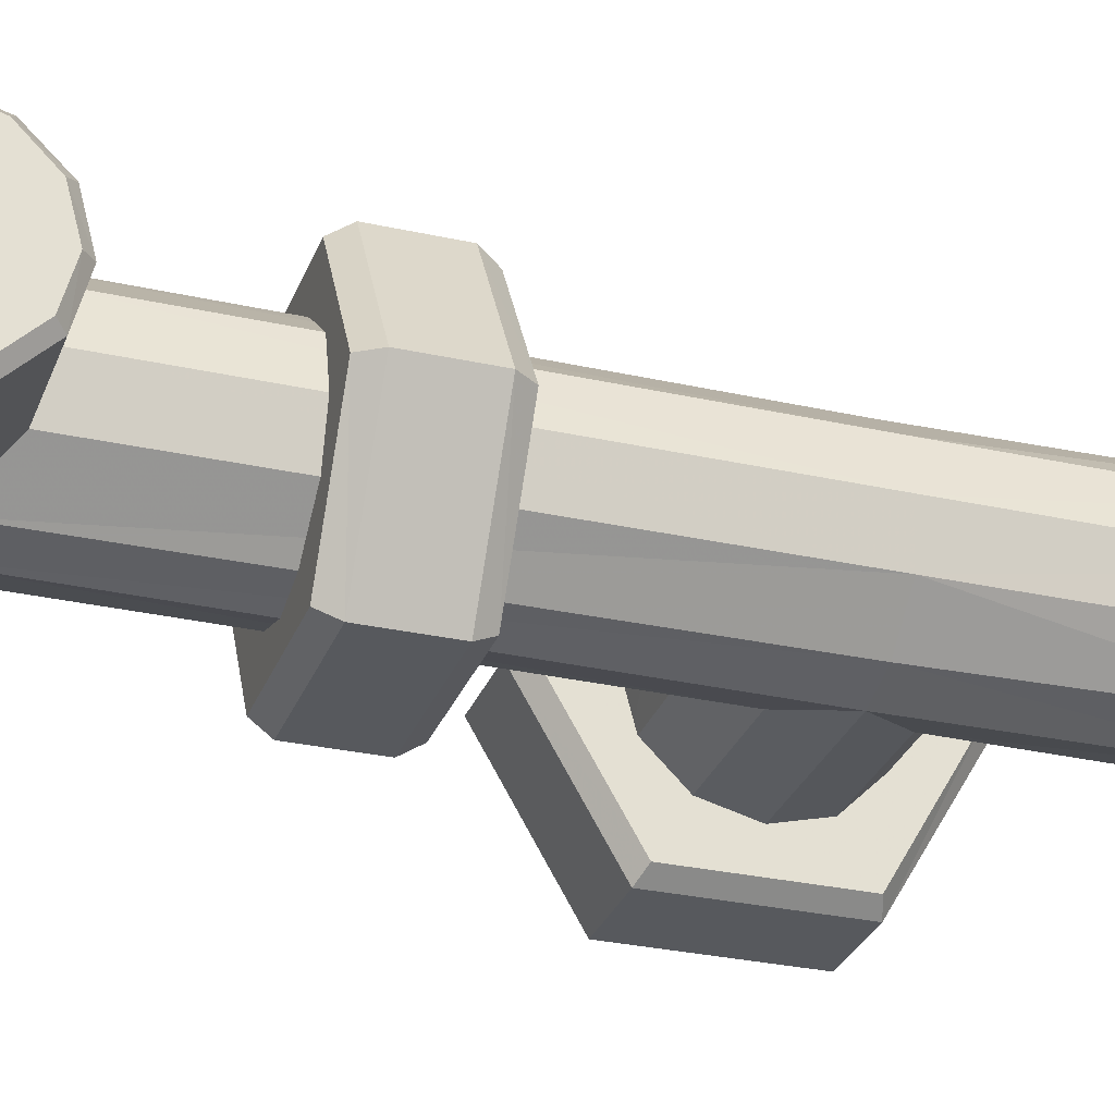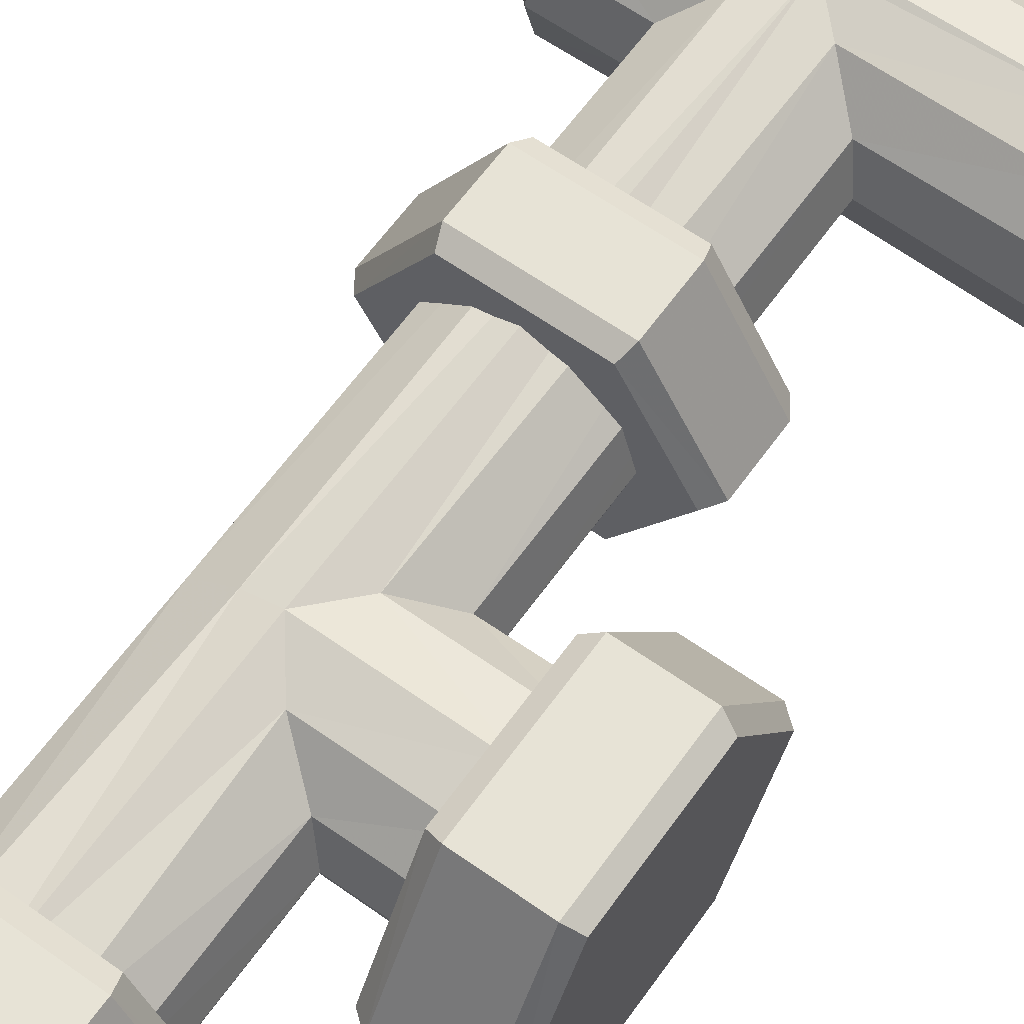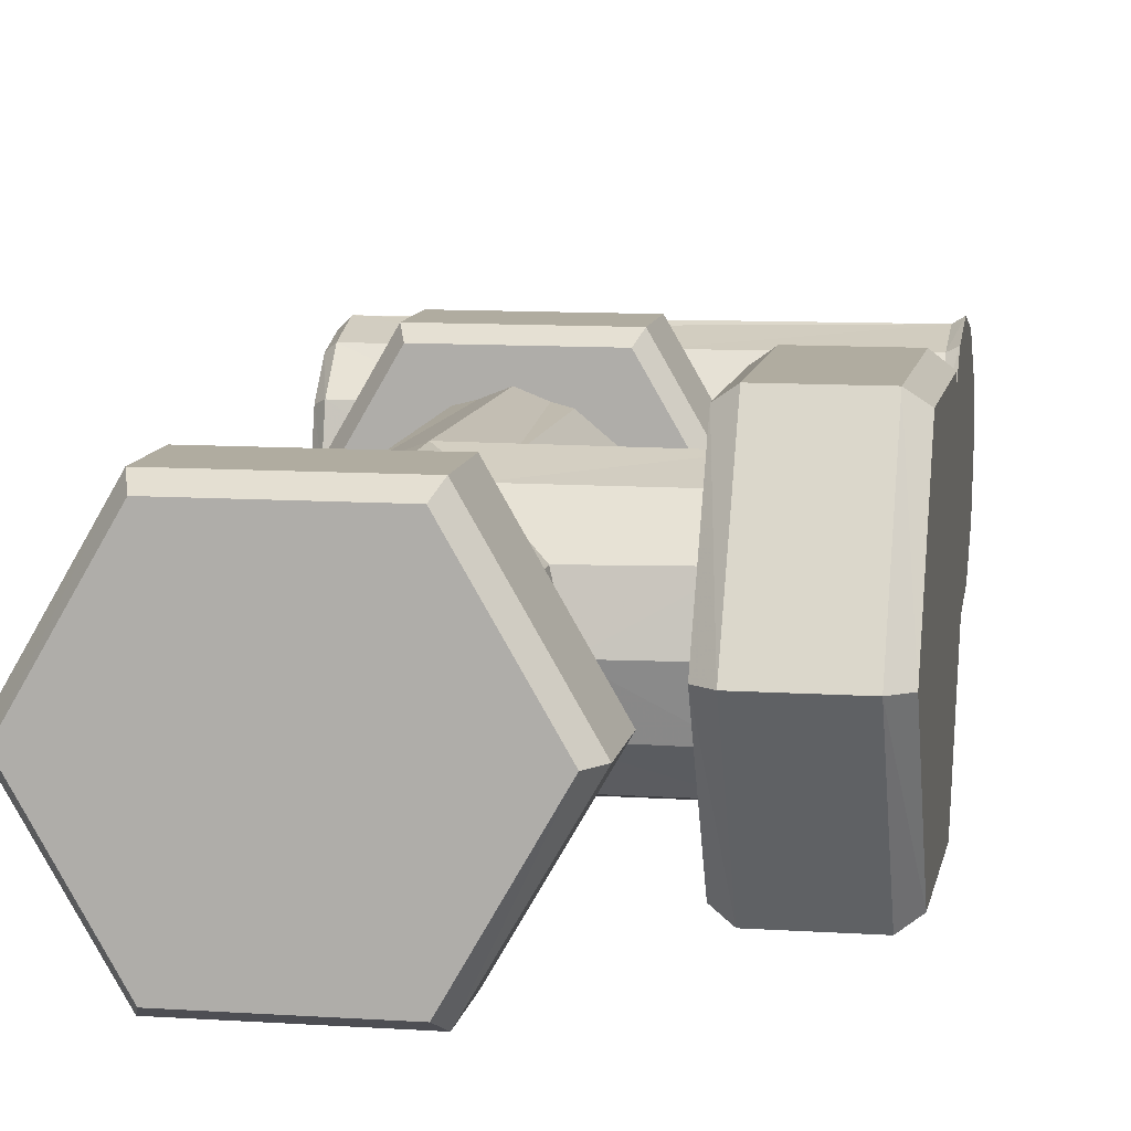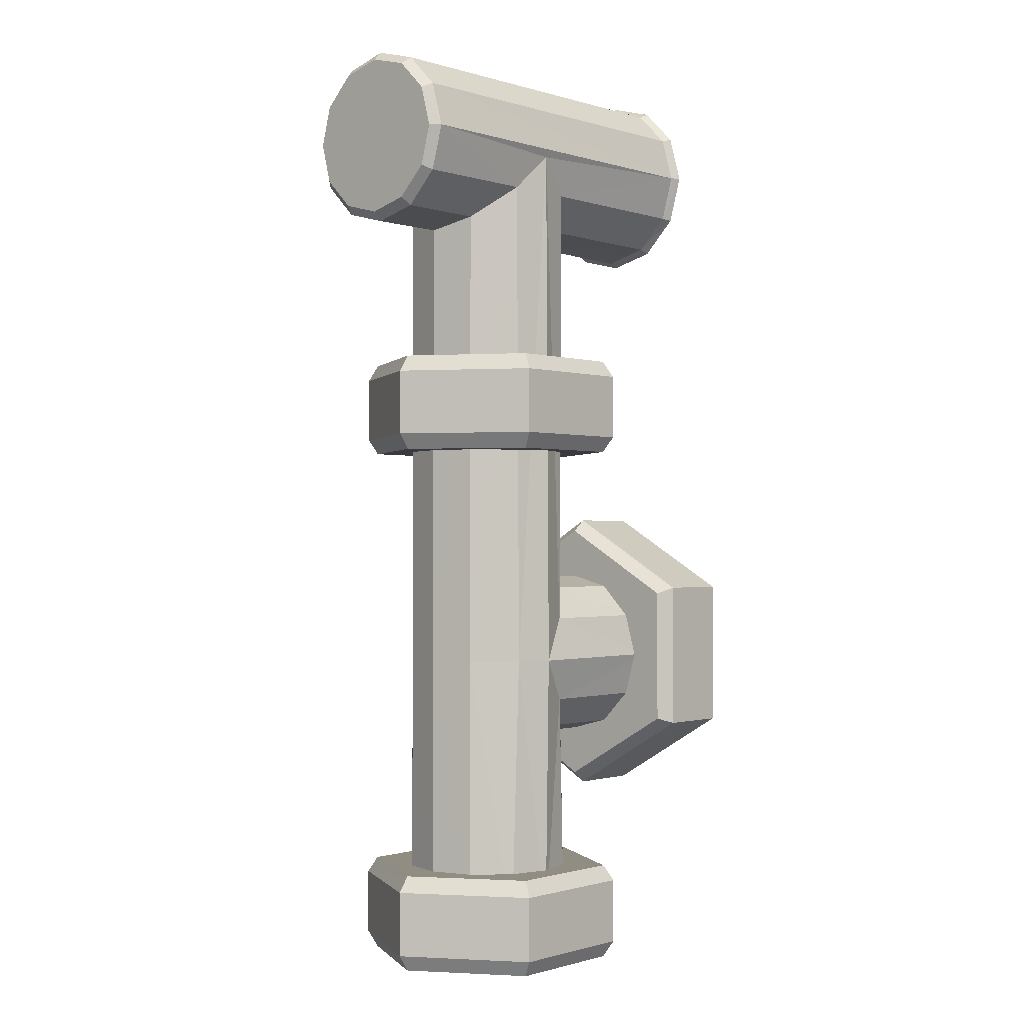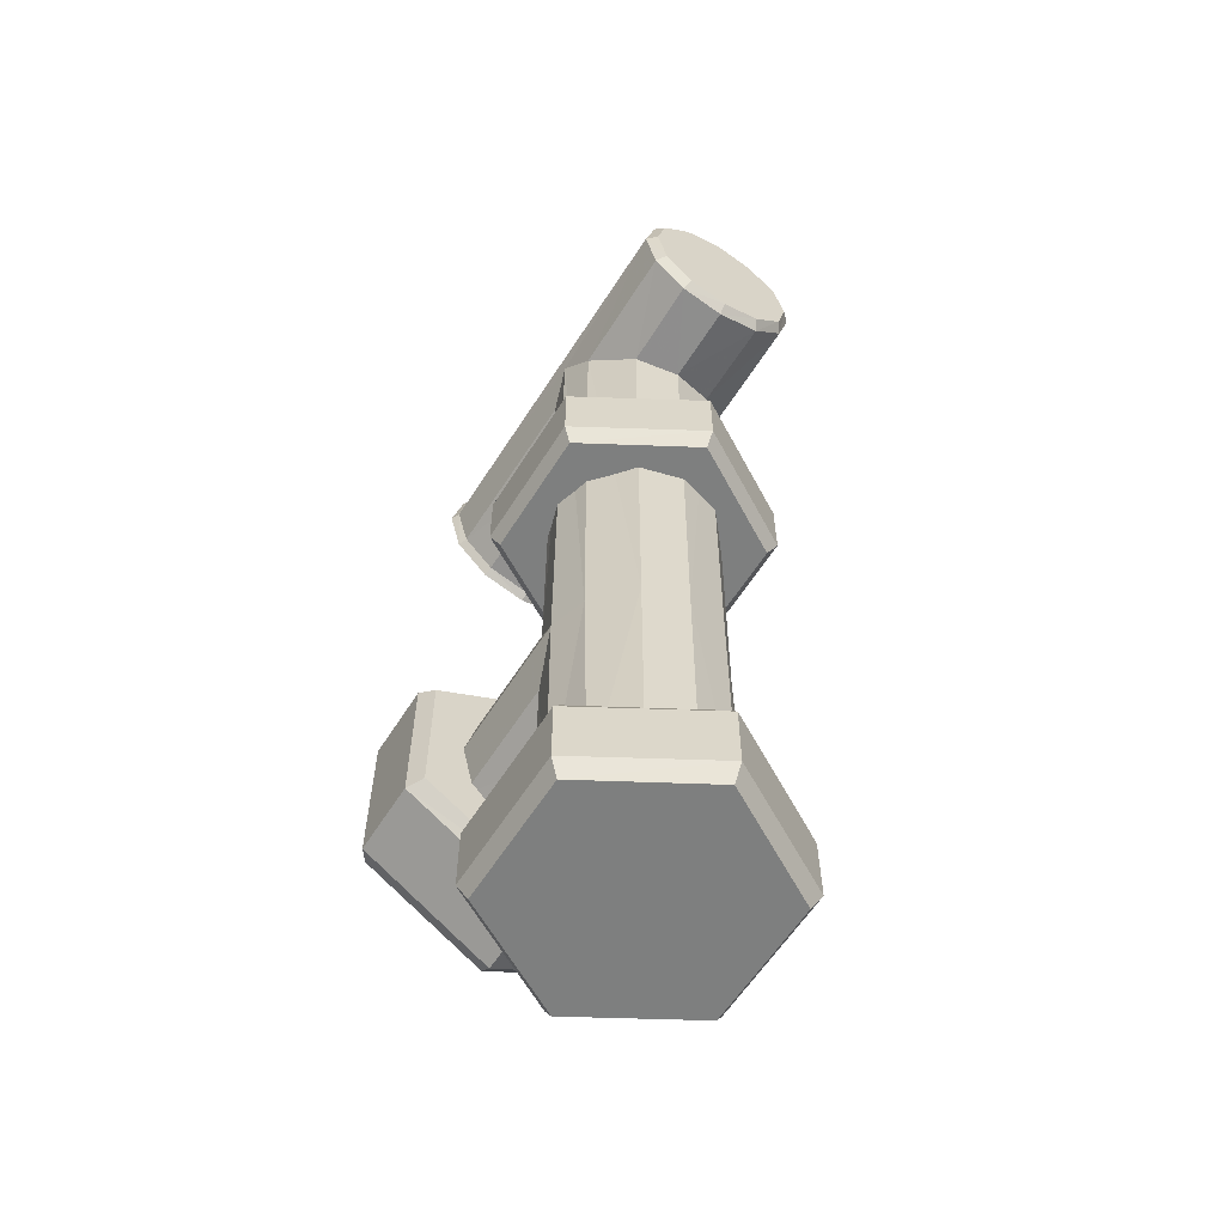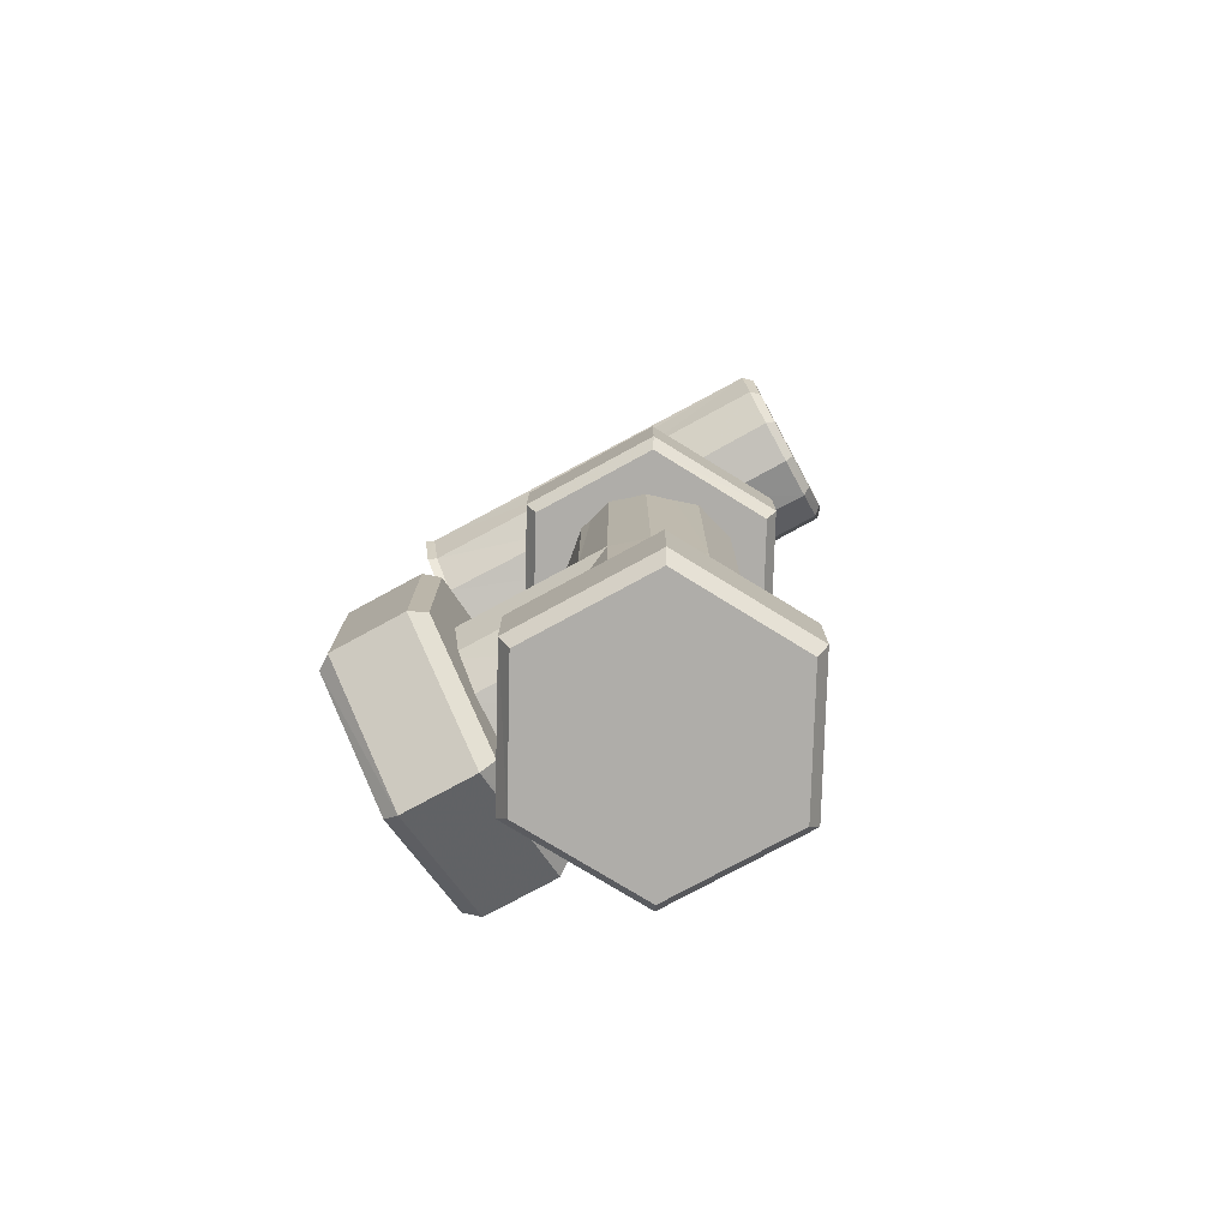
<metadata>
{"format":"obj","ext":"obj","renderer":"f3d","projection":"perspective","resolution":1024,"background":"white","views":[{"elev":-29.2,"azim":71.7,"up":"+Y"},{"elev":62.7,"azim":-144.4,"up":"+Y"},{"elev":10.0,"azim":-170.2,"up":"+Y"},{"elev":-0.9,"azim":131.9,"up":"+Z"},{"elev":-59.6,"azim":58.0,"up":"+Z"},{"elev":-77.2,"azim":28.5,"up":"+Z"}]}
</metadata>
<code>
v -0.02057 -0.3402 -0.7923
v -0.02157 -0.3392 -0.7923
v -0.02157 -0.3212 -0.7923
v -0.02057 -0.3202 -0.7923
v -0.02157 -0.3257 -0.7845
v -0.02157 -0.3224 -0.7878
v -0.02057 -0.3216 -0.7873
v -0.02057 -0.3252 -0.7836
v -0.02057 -0.3302 -0.7823
v -0.02157 -0.3302 -0.7833
v -0.02157 -0.3347 -0.7845
v -0.02057 -0.3352 -0.7836
v -0.02157 -0.338 -0.7878
v -0.02057 -0.3389 -0.7873
v -0.01156 -0.3303 -0.7823
v -0.01025 -0.3351 -0.7836
v -0.01021 -0.3254 -0.7836
v -0.005971 -0.3389 -0.7873
v -0.005629 -0.3216 -0.7873
v 0.007859 -0.3303 -0.7923
v 0.00654 -0.3351 -0.7923
v 0.006509 -0.3254 -0.7923
v 0.002266 -0.3389 -0.7923
v 0.001924 -0.3216 -0.7923
v -0.001853 -0.3201 -0.7923
v -0.001853 -0.34 -0.8237
v -0.001853 -0.3206 -0.8237
v 0.002934 -0.3218 -0.8237
v 0.006561 -0.3351 -0.8237
v 0.002957 -0.3387 -0.8237
v 0.006559 -0.3254 -0.8237
v -0.02157 -0.3257 -0.8001
v -0.02157 -0.3224 -0.7968
v -0.02057 -0.3216 -0.7973
v -0.02057 -0.3252 -0.801
v -0.02057 -0.3302 -0.8023
v -0.02157 -0.3302 -0.8013
v -0.02157 -0.3347 -0.8001
v -0.02057 -0.3352 -0.801
v -0.02157 -0.338 -0.7968
v -0.02057 -0.3389 -0.7973
v -0.01156 -0.3303 -0.8023
v -0.01025 -0.3351 -0.801
v -0.01021 -0.3254 -0.801
v -0.001853 -0.3402 -0.7923
v -0.005971 -0.3389 -0.7973
v -0.005629 -0.3216 -0.7973
v -0.006639 -0.3218 -0.8237
v -0.01027 -0.3351 -0.8237
v -0.006662 -0.3387 -0.8237
v -0.01026 -0.3254 -0.8237
v -0.01157 -0.3303 -0.8237
v -0.0265 -0.3302 -0.7402
v -0.0275 -0.3302 -0.7407
v -0.0275 -0.3248 -0.7393
v -0.0265 -0.3251 -0.7388
v 0.01787 -0.3302 -0.7209
v 0.01787 -0.3257 -0.7221
v 0.01687 -0.3252 -0.7213
v 0.01687 -0.3302 -0.7199
v 0.01687 -0.3216 -0.7249
v 0.01787 -0.3224 -0.7254
v 0.01687 -0.3202 -0.7299
v 0.01787 -0.3212 -0.7299
v -0.0265 -0.3214 -0.7248
v -0.0265 -0.3251 -0.7211
v -0.0265 -0.3302 -0.7197
v 0.01687 -0.3352 -0.7213
v -0.0265 -0.3354 -0.7211
v -0.0265 -0.3391 -0.7248
v 0.01687 -0.3389 -0.7249
v 0.01787 -0.3392 -0.7299
v 0.01787 -0.338 -0.7254
v 0.01687 -0.3402 -0.7299
v 0.01787 -0.3347 -0.7221
v 0.01787 -0.3347 -0.7377
v 0.01787 -0.338 -0.7344
v 0.01687 -0.3389 -0.7349
v 0.01687 -0.3352 -0.7386
v -0.0265 -0.3405 -0.7299
v -0.0265 -0.32 -0.7299
v -0.0275 -0.3194 -0.7299
v -0.0275 -0.3209 -0.7245
v -0.0275 -0.3248 -0.7206
v -0.0265 -0.3214 -0.7351
v -0.0275 -0.3209 -0.7353
v -0.0275 -0.3302 -0.7191
v -0.0275 -0.3356 -0.7206
v -0.0275 -0.3396 -0.7245
v -0.0265 -0.3354 -0.7388
v -0.0275 -0.3356 -0.7393
v -0.0265 -0.3391 -0.7351
v -0.0275 -0.3396 -0.7353
v -0.0275 -0.341 -0.7299
v 0.01687 -0.3302 -0.7399
v 0.01787 -0.3302 -0.7389
v 0.01787 -0.3257 -0.7377
v 0.01687 -0.3252 -0.7386
v 0.01787 -0.3224 -0.7344
v 0.01687 -0.3216 -0.7349
v 0.007859 -0.3302 -0.7399
v 0.00654 -0.3253 -0.7386
v 0.006509 -0.3351 -0.7386
v -0.005971 -0.3216 -0.7349
v -0.001853 -0.3205 -0.7308
v 0.002266 -0.3216 -0.7349
v 0.001924 -0.3389 -0.7349
v -0.01018 -0.3351 -0.7386
v -0.005629 -0.3389 -0.7349
v -0.001853 -0.3399 -0.7312
v -0.01022 -0.3253 -0.7386
v -0.01156 -0.3302 -0.7399
v 0.005092 -0.3177 -0.7667
v -0.009361 -0.3177 -0.7667
v -0.01659 -0.3302 -0.7667
v -0.009361 -0.3428 -0.7667
v 0.005092 -0.3428 -0.7667
v 0.01232 -0.3302 -0.7667
v -0.00999 -0.3438 -0.7649
v -0.01784 -0.3302 -0.7649
v 0.01358 -0.3302 -0.7649
v 0.005721 -0.3166 -0.7649
v -0.00999 -0.3166 -0.7649
v 0.005092 -0.3428 -0.7555
v -0.009361 -0.3428 -0.7555
v -0.01659 -0.3302 -0.7555
v -0.009361 -0.3177 -0.7555
v 0.005092 -0.3177 -0.7555
v 0.01232 -0.3302 -0.7555
v -0.00999 -0.3166 -0.7574
v -0.01784 -0.3302 -0.7574
v 0.005721 -0.3166 -0.7574
v 0.01358 -0.3302 -0.7574
v 0.005721 -0.3438 -0.7574
v 0.005721 -0.3438 -0.7649
v -0.00999 -0.3438 -0.7574
v 0.005092 -0.3177 -0.829
v -0.009361 -0.3177 -0.829
v -0.01659 -0.3302 -0.829
v -0.009361 -0.3428 -0.829
v 0.005092 -0.3428 -0.829
v 0.01232 -0.3302 -0.829
v -0.00999 -0.3438 -0.8271
v -0.01784 -0.3302 -0.8271
v 0.01358 -0.3302 -0.8271
v 0.005721 -0.3166 -0.8271
v -0.00999 -0.3166 -0.8271
v 0.005092 -0.3428 -0.8178
v -0.009361 -0.3428 -0.8178
v -0.01659 -0.3302 -0.8178
v -0.009361 -0.3177 -0.8178
v 0.005092 -0.3177 -0.8178
v 0.01232 -0.3302 -0.8178
v -0.00999 -0.3166 -0.8196
v -0.01784 -0.3302 -0.8196
v 0.005721 -0.3166 -0.8196
v 0.01358 -0.3302 -0.8196
v 0.005721 -0.3438 -0.8196
v 0.005721 -0.3438 -0.8271
v -0.00999 -0.3438 -0.8196
v -0.01882 -0.3165 -0.7844
v -0.01882 -0.3165 -0.8003
v -0.01882 -0.3302 -0.8082
v -0.01882 -0.344 -0.8003
v -0.01882 -0.344 -0.7844
v -0.01882 -0.3302 -0.7764
v -0.02052 -0.3452 -0.8009
v -0.02052 -0.3302 -0.8096
v -0.02052 -0.3302 -0.775
v -0.02052 -0.3153 -0.7837
v -0.02052 -0.3153 -0.8009
v -0.03079 -0.344 -0.7844
v -0.03079 -0.344 -0.8003
v -0.03079 -0.3302 -0.8082
v -0.03079 -0.3165 -0.8003
v -0.03079 -0.3165 -0.7844
v -0.03079 -0.3302 -0.7764
v -0.02909 -0.3153 -0.8009
v -0.02909 -0.3302 -0.8096
v -0.02909 -0.3153 -0.7837
v -0.02909 -0.3302 -0.775
v -0.02909 -0.3452 -0.7837
v -0.02052 -0.3452 -0.7837
v -0.02909 -0.3452 -0.8009
v 0.007865 -0.3303 -0.8237
f 24 106 105
f 105 25 24
f 21 23 107
f 107 103 21
f 110 107 23
f 23 45 110
f 22 102 106
f 106 24 22
f 20 101 102
f 102 22 20
f 21 103 101
f 101 20 21
f 5 6 7
f 7 8 5
f 4 7 6
f 6 3 4
f 8 9 10
f 10 5 8
f 11 10 9
f 9 12 11
f 2 13 14
f 14 1 2
f 12 14 13
f 13 11 12
f 12 9 15
f 15 16 12
f 15 9 8
f 8 17 15
f 18 45 1
f 1 14 18
f 17 8 7
f 7 19 17
f 4 25 19
f 19 7 4
f 14 12 16
f 16 18 14
f 19 25 105
f 105 104 19
f 16 108 109
f 109 18 16
f 18 109 110
f 110 45 18
f 17 19 104
f 104 111 17
f 111 112 15
f 15 17 111
f 16 15 112
f 112 108 16
f 24 25 27
f 27 28 24
f 30 23 21
f 21 29 30
f 26 45 23
f 23 30 26
f 28 31 22
f 22 24 28
f 20 22 31
f 31 185 20
f 185 29 21
f 21 20 185
f 32 35 34
f 34 33 32
f 4 3 33
f 33 34 4
f 35 32 37
f 37 36 35
f 38 39 36
f 36 37 38
f 2 1 41
f 41 40 2
f 39 38 40
f 40 41 39
f 39 43 42
f 42 36 39
f 42 44 35
f 35 36 42
f 46 41 1
f 1 45 46
f 44 47 34
f 34 35 44
f 4 34 47
f 47 25 4
f 41 46 43
f 43 39 41
f 47 48 27
f 27 25 47
f 50 49 43
f 43 46 50
f 26 50 46
f 46 45 26
f 48 47 44
f 44 51 48
f 42 52 51
f 51 44 42
f 52 42 43
f 43 49 52
f 5 10 11
f 11 13 2
f 2 40 38
f 11 2 38
f 38 37 32
f 32 33 3
f 38 32 3
f 11 38 3
f 5 11 3
f 6 5 3
f 53 56 55
f 55 54 53
f 57 60 59
f 59 58 57
f 61 62 58
f 58 59 61
f 63 64 62
f 62 61 63
f 61 59 66
f 66 65 61
f 67 66 59
f 59 60 67
f 68 71 70
f 70 69 68
f 72 74 71
f 71 73 72
f 68 75 73
f 73 71 68
f 76 79 78
f 78 77 76
f 74 72 77
f 77 78 74
f 80 70 71
f 71 74 80
f 65 83 82
f 82 81 65
f 66 84 83
f 83 65 66
f 82 86 85
f 85 81 82
f 87 67 69
f 69 88 87
f 70 89 88
f 88 69 70
f 69 67 60
f 60 68 69
f 84 66 67
f 67 87 84
f 81 63 61
f 61 65 81
f 56 85 86
f 86 55 56
f 90 53 54
f 54 91 90
f 91 93 92
f 92 90 91
f 89 70 80
f 80 94 89
f 80 92 93
f 93 94 80
f 79 76 96
f 96 95 79
f 97 98 95
f 95 96 97
f 60 57 75
f 75 68 60
f 64 63 100
f 100 99 64
f 98 97 99
f 99 100 98
f 98 102 101
f 101 95 98
f 101 103 79
f 79 95 101
f 106 100 63
f 81 85 104
f 81 104 105
f 63 81 105
f 106 63 105
f 103 107 78
f 78 79 103
f 92 109 108
f 108 90 92
f 74 78 107
f 74 107 110
f 109 92 80
f 110 109 80
f 74 110 80
f 111 104 85
f 85 56 111
f 90 108 112
f 112 53 90
f 112 111 56
f 56 53 112
f 100 106 102
f 102 98 100
f 86 82 83
f 86 83 84
f 91 54 55
f 93 91 55
f 94 93 55
f 89 94 55
f 88 89 55
f 87 88 55
f 84 87 55
f 86 84 55
f 72 73 75
f 72 75 57
f 57 58 62
f 57 62 64
f 57 64 99
f 57 99 97
f 57 97 96
f 57 96 76
f 57 76 77
f 72 57 77
f 115 120 119
f 119 116 115
f 135 117 116
f 116 119 135
f 121 118 117
f 117 135 121
f 122 113 118
f 118 121 122
f 123 114 113
f 113 122 123
f 120 115 114
f 114 123 120
f 126 131 130
f 130 127 126
f 130 131 120
f 120 123 130
f 122 121 133
f 133 132 122
f 134 133 121
f 121 135 134
f 136 134 135
f 135 119 136
f 123 122 132
f 132 130 123
f 131 136 119
f 119 120 131
f 132 128 127
f 127 130 132
f 133 129 128
f 128 132 133
f 134 124 129
f 129 133 134
f 136 125 124
f 124 134 136
f 131 126 125
f 125 136 131
f 118 113 114
f 114 115 116
f 118 114 116
f 117 118 116
f 129 124 125
f 125 126 127
f 129 125 127
f 128 129 127
f 139 144 143
f 143 140 139
f 159 141 140
f 140 143 159
f 145 142 141
f 141 159 145
f 146 137 142
f 142 145 146
f 147 138 137
f 137 146 147
f 144 139 138
f 138 147 144
f 150 155 154
f 154 151 150
f 154 155 144
f 144 147 154
f 146 145 157
f 157 156 146
f 158 157 145
f 145 159 158
f 160 158 159
f 159 143 160
f 147 146 156
f 156 154 147
f 155 160 143
f 143 144 155
f 156 152 151
f 151 154 156
f 157 153 152
f 152 156 157
f 158 148 153
f 153 157 158
f 160 149 148
f 148 158 160
f 155 150 149
f 149 160 155
f 142 137 138
f 138 139 140
f 142 138 140
f 141 142 140
f 153 148 149
f 149 150 151
f 153 149 151
f 152 153 151
f 163 168 167
f 167 164 163
f 183 165 164
f 164 167 183
f 169 166 165
f 165 183 169
f 170 161 166
f 166 169 170
f 171 162 161
f 161 170 171
f 168 163 162
f 162 171 168
f 174 179 178
f 178 175 174
f 178 179 168
f 168 171 178
f 170 169 181
f 181 180 170
f 182 181 169
f 169 183 182
f 184 182 183
f 183 167 184
f 171 170 180
f 180 178 171
f 179 184 167
f 167 168 179
f 180 176 175
f 175 178 180
f 181 177 176
f 176 180 181
f 182 172 177
f 177 181 182
f 184 173 172
f 172 182 184
f 179 174 173
f 173 184 179
f 166 161 162
f 162 163 164
f 166 162 164
f 165 166 164
f 177 172 173
f 173 174 175
f 177 173 175
f 176 177 175
f 48 51 52
f 52 49 50
f 50 26 30
f 52 50 30
f 30 29 185
f 185 31 28
f 30 185 28
f 52 30 28
f 48 52 28
f 27 48 28

</code>
